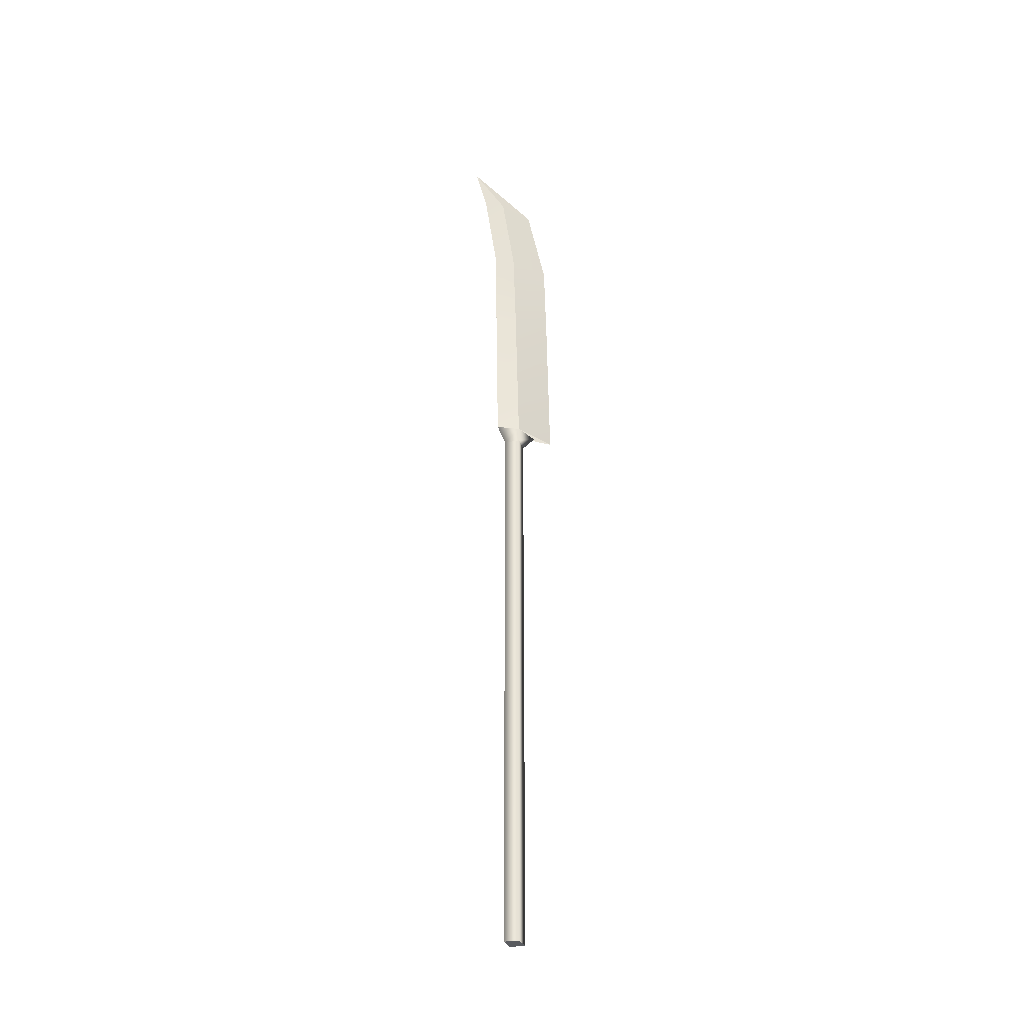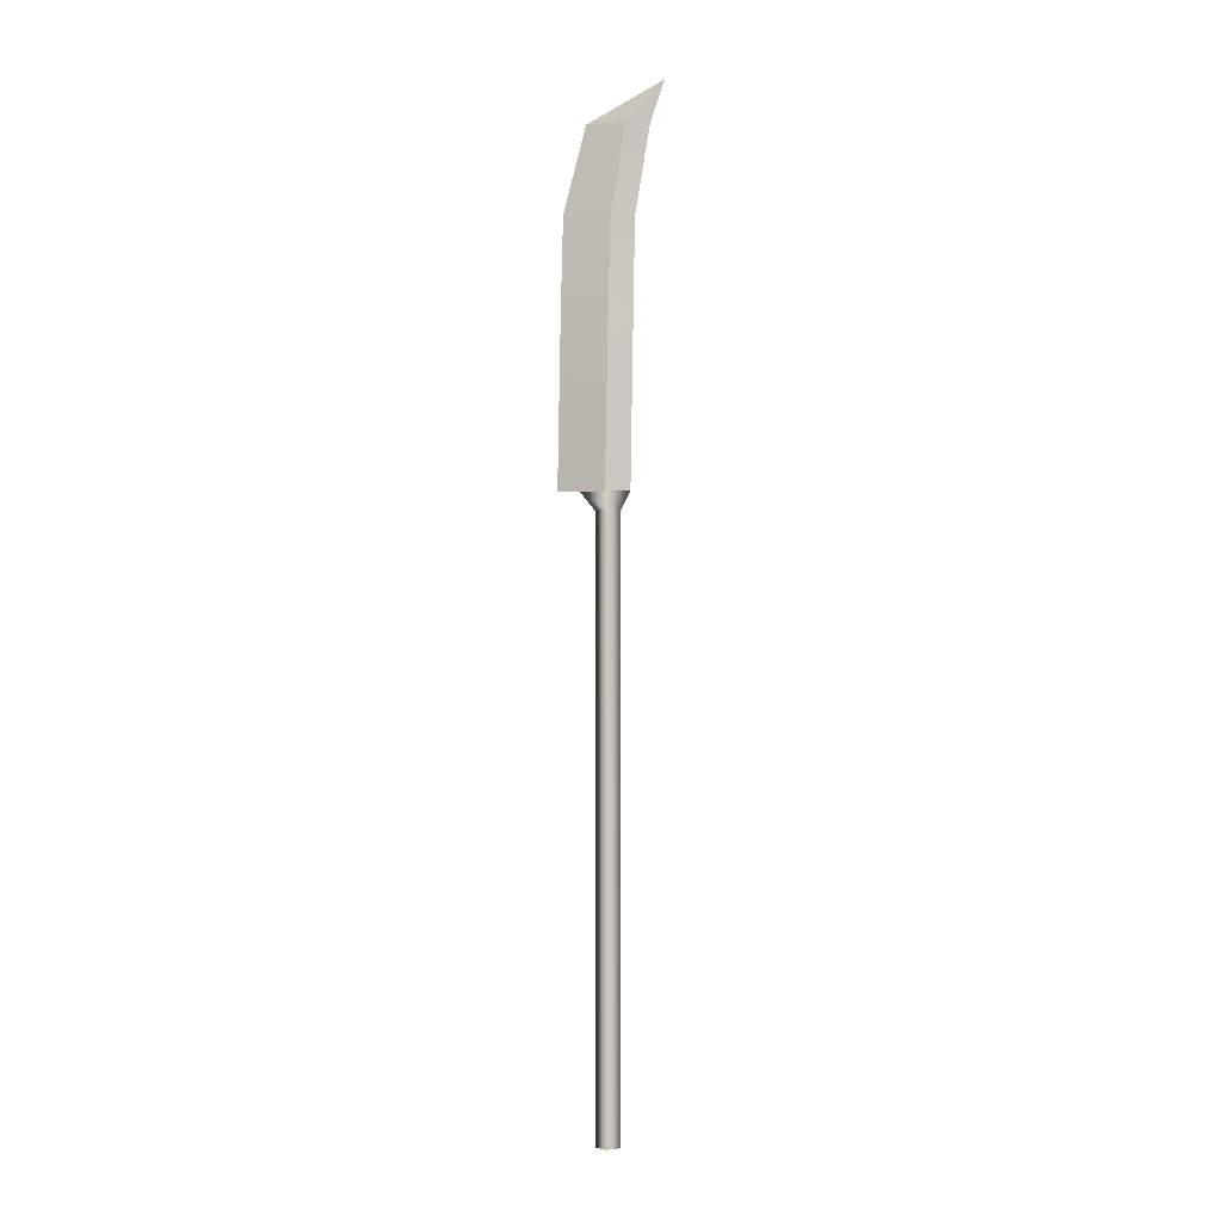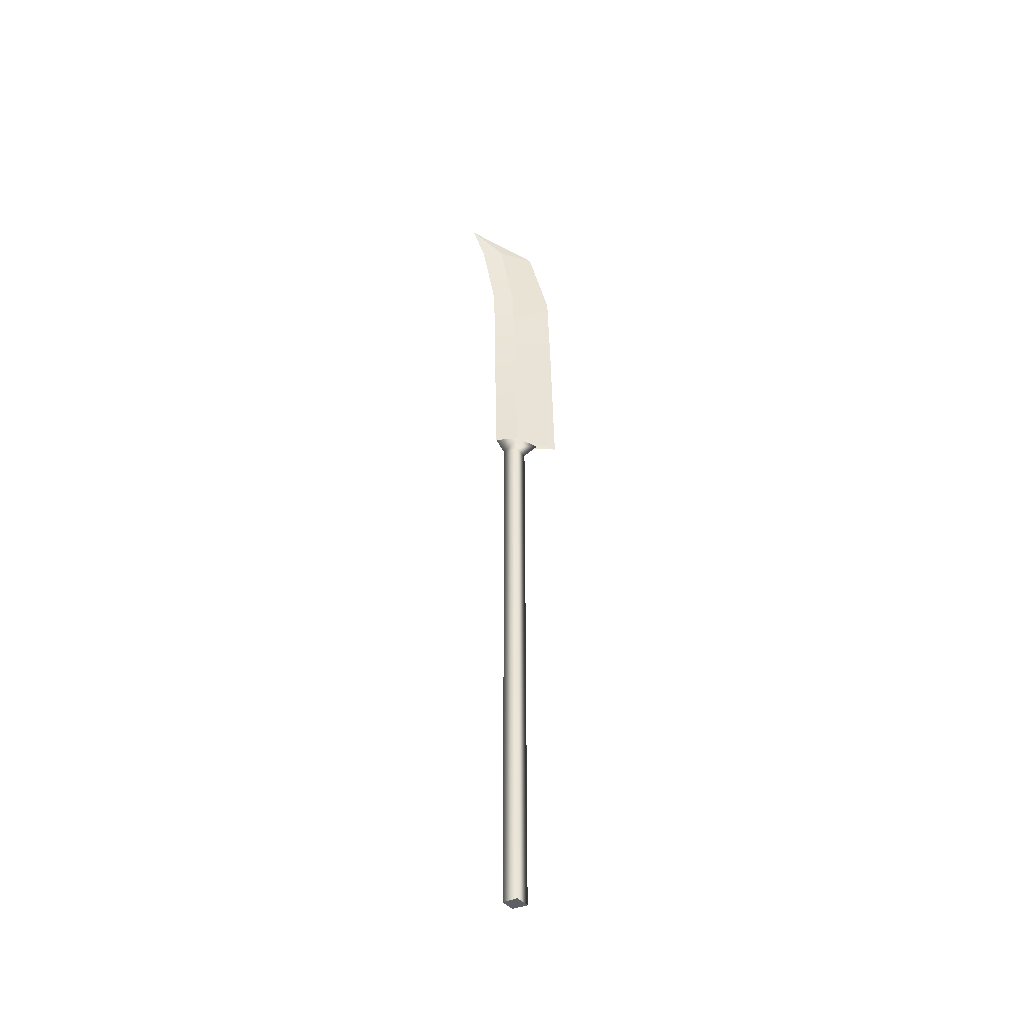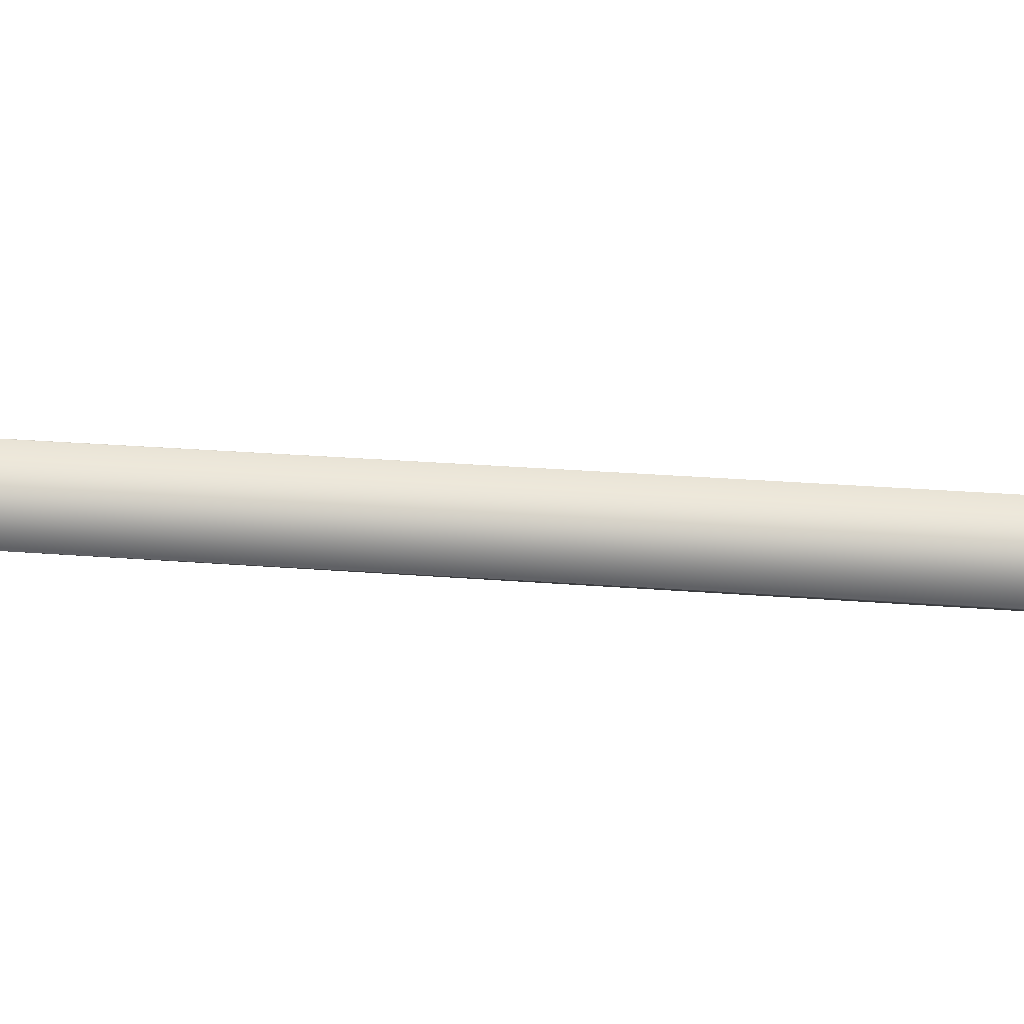
<metadata>
{"format":"obj","ext":"obj","renderer":"f3d","projection":"perspective","resolution":1024,"background":"white","views":[{"elev":-34.4,"azim":-119.5,"up":"+Z"},{"elev":-1.7,"azim":100.6,"up":"+Z"},{"elev":-44.0,"azim":-102.7,"up":"+Z"},{"elev":-48.9,"azim":-94.3,"up":"+Y"}]}
</metadata>
<code>
v 5.688e-05 -0.003557 0.1144
v 0.002839 7.167e-05 -0.06344
v 5.689e-05 -0.003542 -0.06343
v 0.003408 7.001e-05 0.1143
v 5.689e-05 0.003536 -0.06343
v 5.688e-05 0.003557 0.1143
v -0.002839 7.167e-05 -0.06344
v -0.003408 7.001e-05 0.1143
v 0.002501 -0.0004225 0.12
v 0.003408 7.001e-05 0.1143
v 6.318e-05 -0.008006 0.12
v 5.688e-05 -0.003557 0.1144
v 6.318e-05 0.006479 0.12
v -0.003408 7.001e-05 0.1143
v -0.002515 -0.0004225 0.12
v 0.002839 7.167e-05 -0.06344
v -0.002839 7.167e-05 -0.06344
v 5.689e-05 -0.003542 -0.06343
v 5.689e-05 0.003536 -0.06343
v 4.913e-05 0.01626 0.236
v 4.914e-05 0.01208 0.2235
v 0.001083 0.005322 0.2243
v 0.001327 0.0009934 0.1981
v 4.914e-05 0.007767 0.1977
v 5.616e-05 0.00731 0.1712
v 0.00188 0.0004409 0.1712
v 0.002501 -0.0004179 0.12
v 6.318e-05 0.006483 0.12
v 0.002501 -0.0004179 0.12
v 5.616e-05 -0.0136 0.1713
v 0.00188 0.0004409 0.1712
v 6.318e-05 -0.01449 0.12
v 0.001327 0.0009934 0.1981
v 4.914e-05 -0.0129 0.1986
v 0.001083 0.005322 0.2243
v 4.914e-05 -0.006302 0.2242
v 0.001083 0.005322 0.2243
v 4.914e-05 -0.006302 0.2242
v 4.913e-05 0.01626 0.236
v 4.913e-05 0.01626 0.236
v -0.001064 0.005322 0.2243
v 4.914e-05 0.01208 0.2235
v -0.001308 0.0009934 0.1981
v 4.914e-05 0.007767 0.1977
v -0.001877 0.0004409 0.1712
v 5.616e-05 0.00731 0.1712
v 6.318e-05 0.006483 0.12
v -0.002515 -0.0004179 0.12
v 5.616e-05 -0.0136 0.1713
v -0.002515 -0.0004179 0.12
v -0.001877 0.0004409 0.1712
v 6.318e-05 -0.01449 0.12
v 4.914e-05 -0.0129 0.1986
v -0.001308 0.0009934 0.1981
v -0.001064 0.005322 0.2243
v 4.914e-05 -0.006302 0.2242
v -0.001064 0.005322 0.2243
v 4.913e-05 0.01626 0.236
v 4.914e-05 -0.006302 0.2242
g blade05
f 3 2 1
f 4 1 2
f 2 5 4
f 6 4 5
f 3 1 7
f 8 7 1
f 7 8 5
f 6 5 8
f 10 6 9
f 9 11 10
f 12 10 11
f 13 9 6
f 12 11 14
f 15 14 11
f 13 6 15
f 14 15 6
f 18 17 16
f 19 16 17
f 22 21 20
f 22 23 21
f 24 21 23
f 24 23 25
f 26 25 23
f 26 27 25
f 28 25 27
f 31 30 29
f 32 29 30
f 31 33 30
f 34 30 33
f 33 35 34
f 36 34 35
f 39 38 37
f 42 41 40
f 41 42 43
f 44 43 42
f 43 44 45
f 46 45 44
f 46 47 45
f 48 45 47
f 51 50 49
f 52 49 50
f 49 53 51
f 54 51 53
f 54 53 55
f 56 55 53
f 59 58 57

</code>
